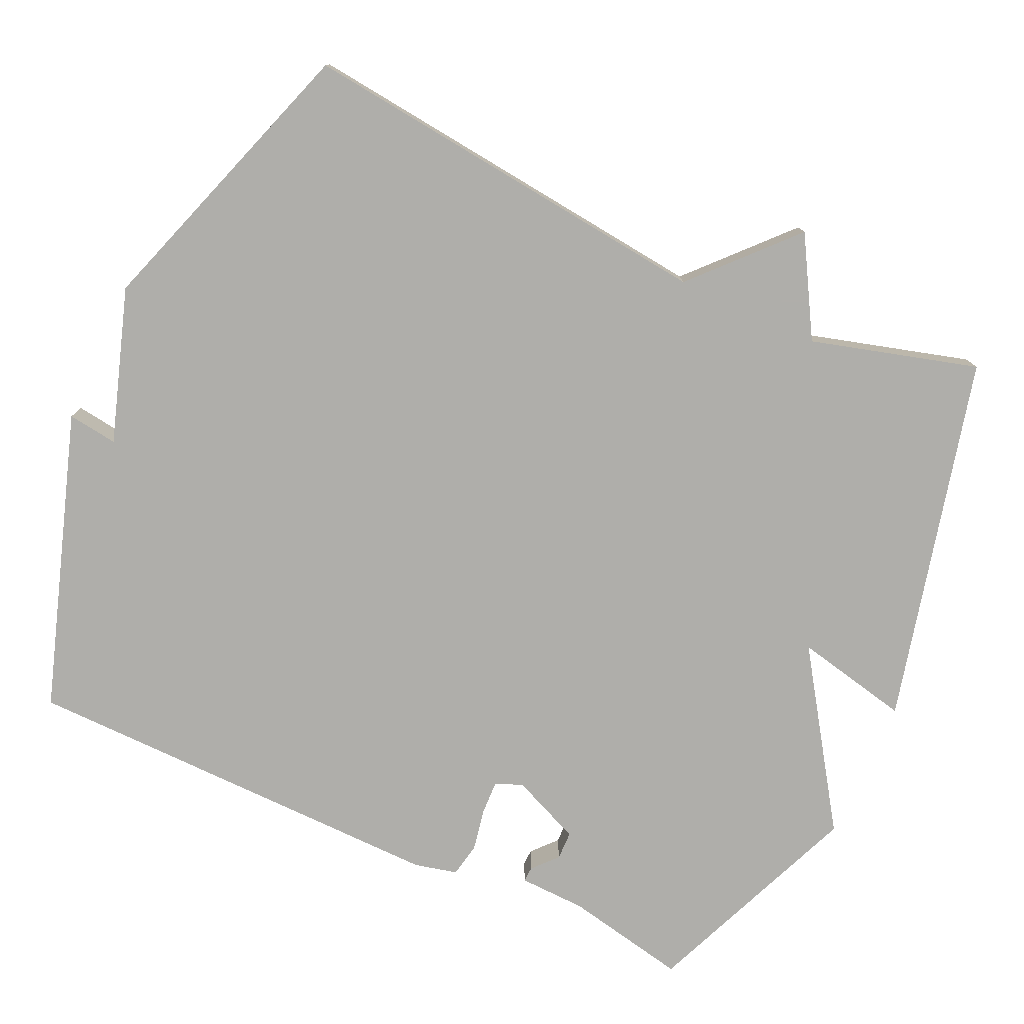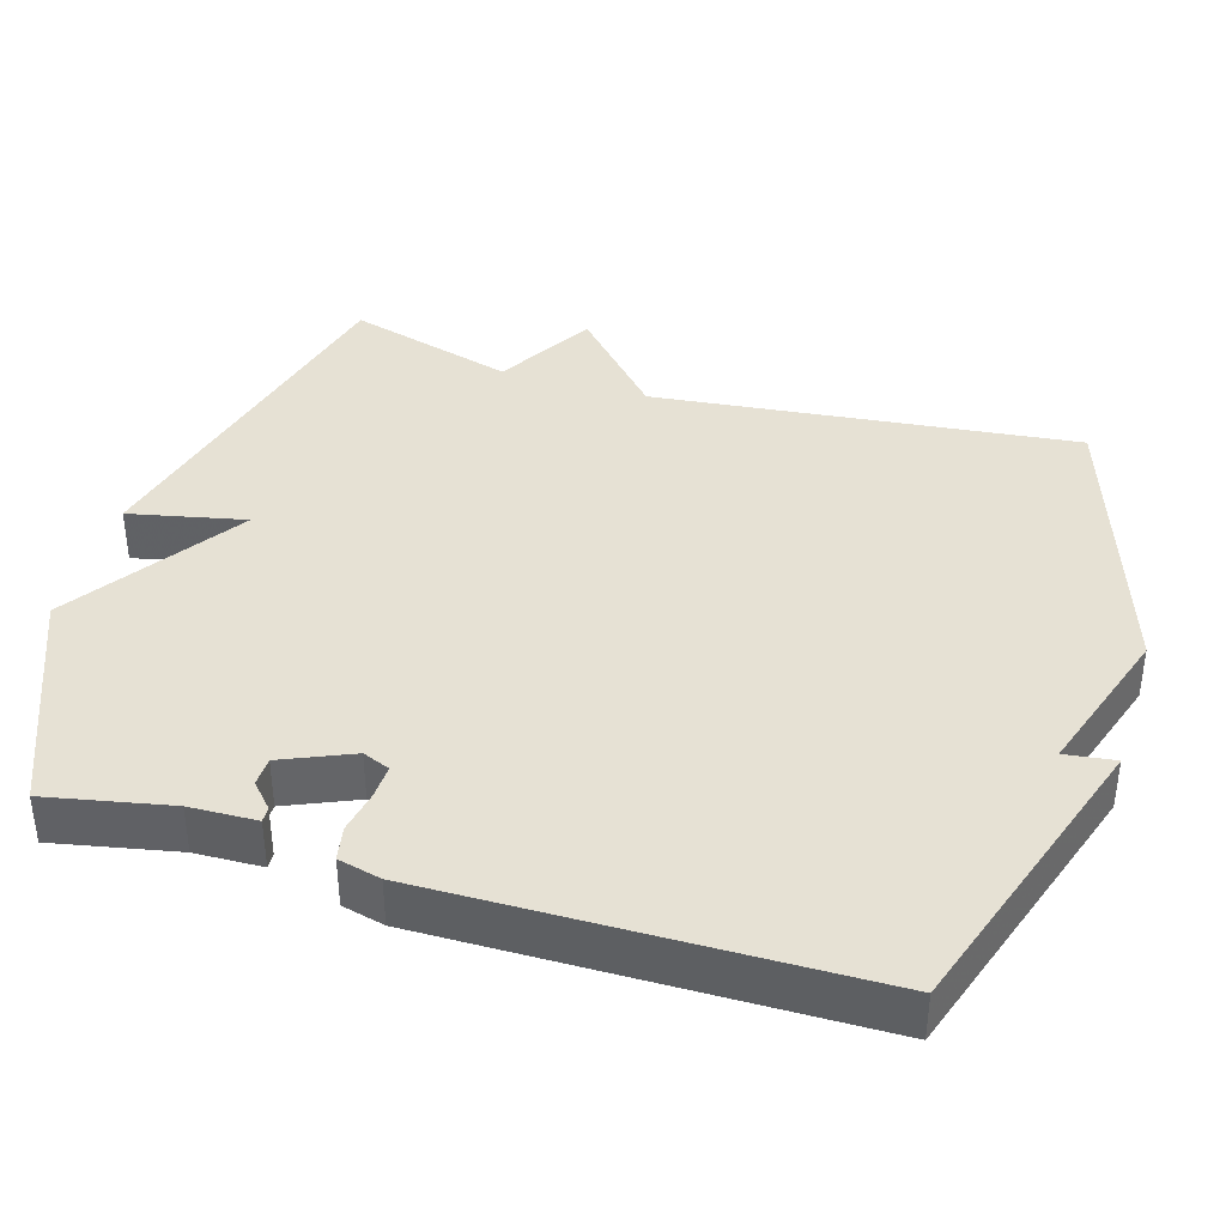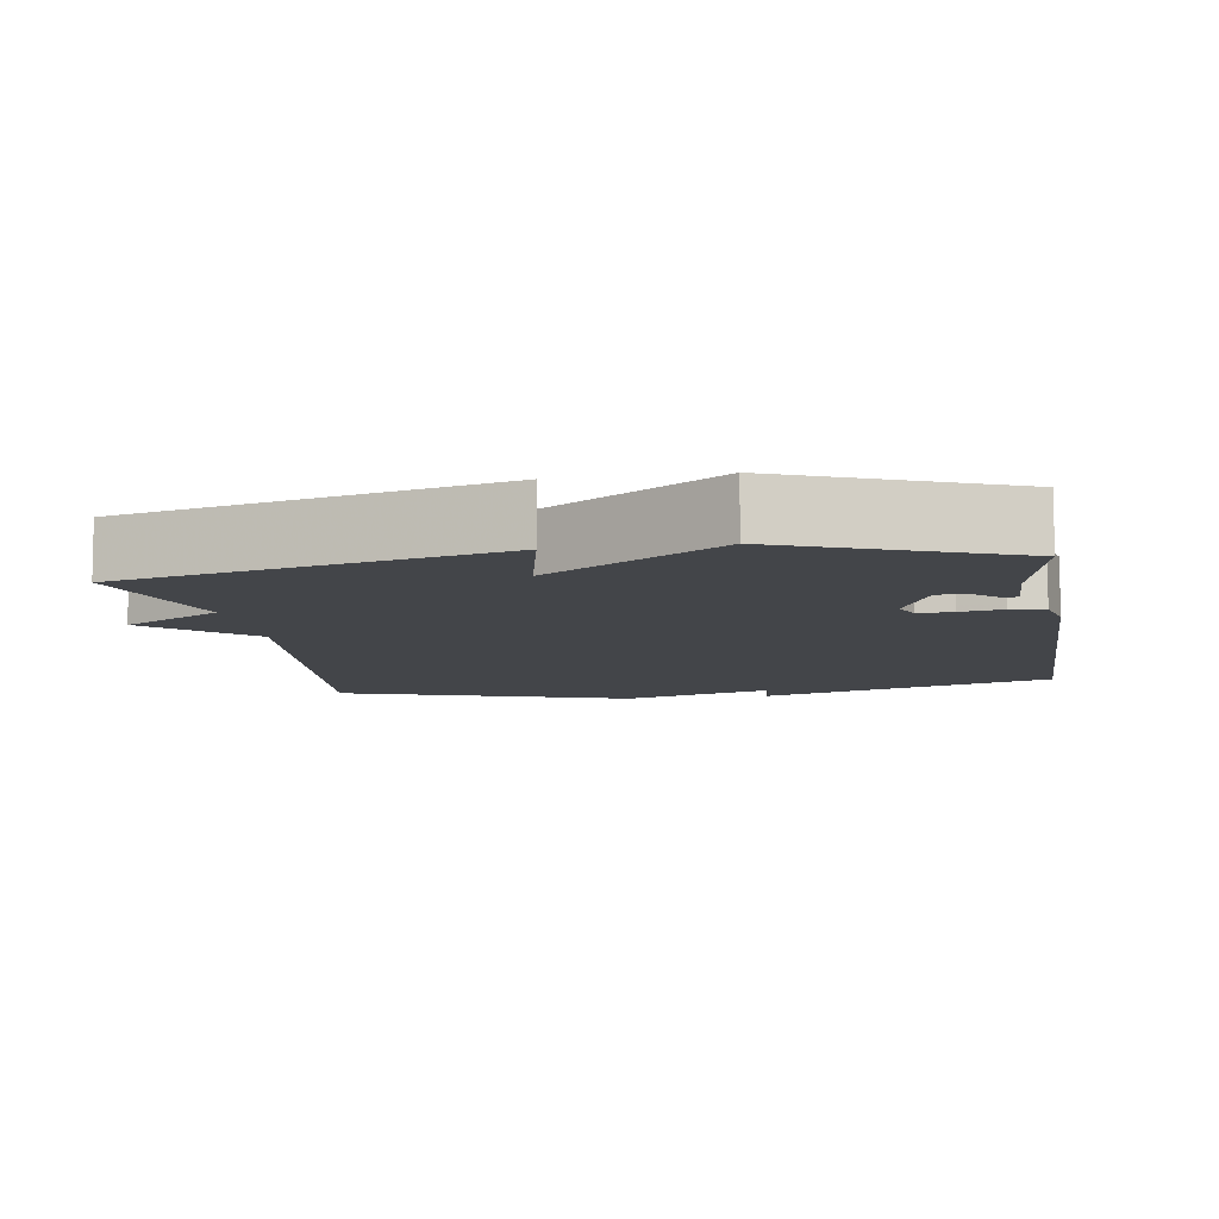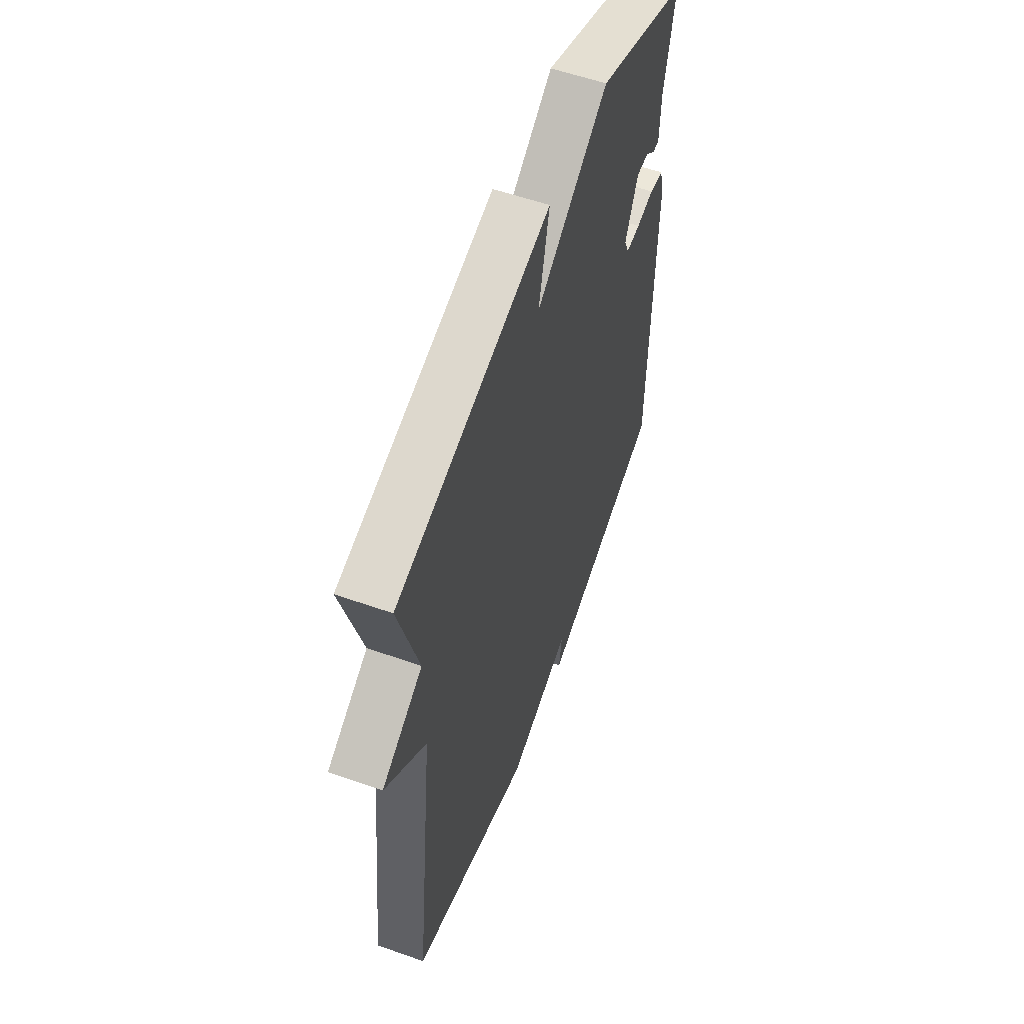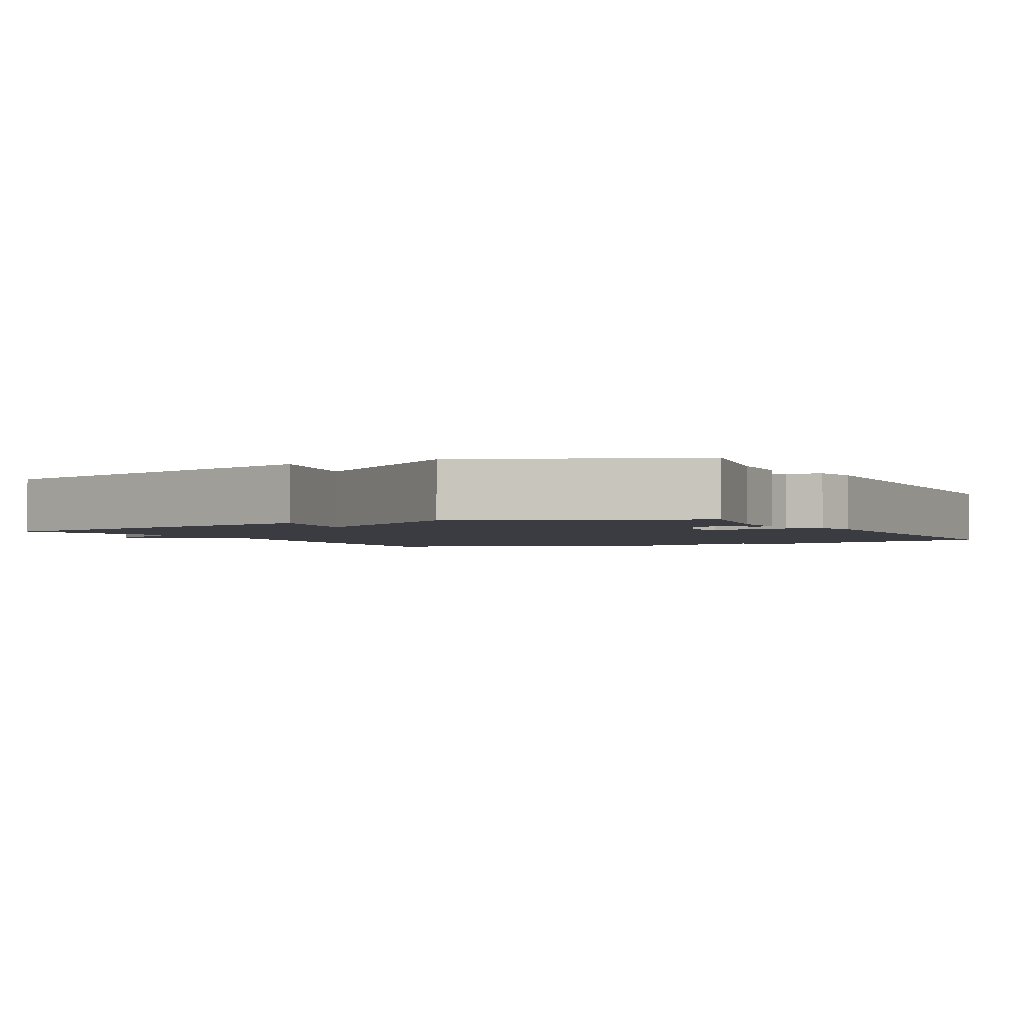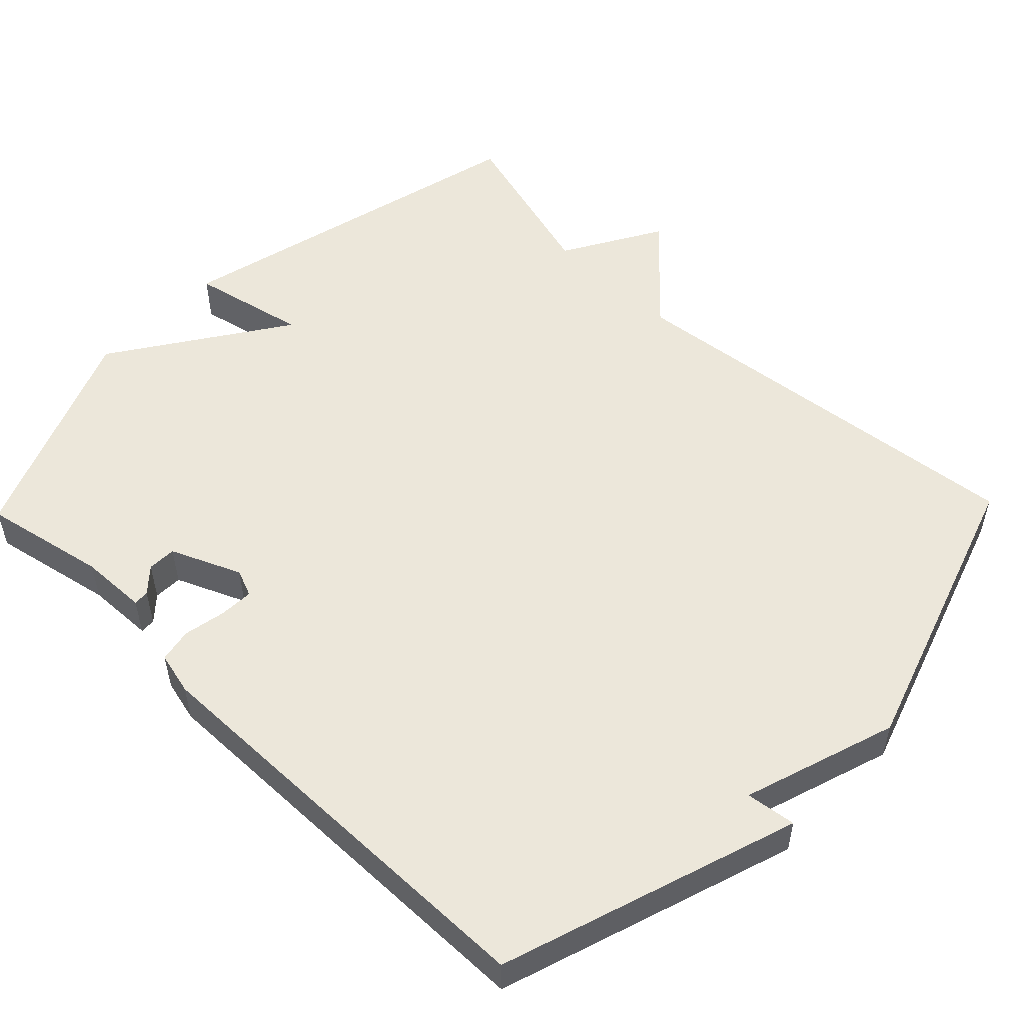
<metadata>
{"format":"obj","ext":"obj","renderer":"f3d","projection":"perspective","resolution":1024,"background":"white","views":[{"elev":-77.6,"azim":-114.6,"up":"+Y"},{"elev":39.0,"azim":106.9,"up":"+Y"},{"elev":-8.6,"azim":9.3,"up":"+Y"},{"elev":57.4,"azim":-69.9,"up":"+Z"},{"elev":-2.2,"azim":27.6,"up":"+Y"},{"elev":53.1,"azim":134.1,"up":"+Y"}]}
</metadata>
<code>
v 0.5 0.07 0.5
v 0.466 0.07 0.333
v 0.463 0.07 0.242
v 0.442 0.07 0.243
v 0.409 0.07 0.273
v 0.37 0.07 0.272
v 0.329 0.07 0.177
v 0.344 0.07 0.14
v 0.391 0.07 0.142
v 0.448 0.07 0.153
v 0.494 0.07 0.144
v 0.508 0.07 0.086
v 0.5 0.07 -0.5
v 0.096 0.07 -0.632
v 0.105 0.07 -0.564
v -0.104 0.07 -0.632
v -0.5 0.07 -0.5
v -0.436 0.07 0.073
v -0.569 0.07 0.196
v -0.436 0.07 0.273
v -0.5 0.07 0.5
v 0 0.07 0.623
v -0.034 0.07 0.466
v 0.2 0.07 0.623
v 0.5 0 0.5
v 0.466 0 0.333
v 0.463 0 0.242
v 0.442 0 0.243
v 0.409 0 0.273
v 0.37 0 0.272
v 0.329 0 0.177
v 0.344 0 0.14
v 0.391 0 0.142
v 0.448 0 0.153
v 0.494 0 0.144
v 0.508 0 0.086
v 0.5 0 -0.5
v 0.096 0 -0.632
v 0.105 0 -0.564
v -0.104 0 -0.632
v -0.5 0 -0.5
v -0.436 0 0.073
v -0.569 0 0.196
v -0.436 0 0.273
v -0.5 0 0.5
v 0 0 0.623
v -0.034 0 0.466
v 0.2 0 0.623
f 23 24 1 2
f 20 21 22 23
f 20 23 2
f 19 20 2
f 18 19 2
f 15 16 17 18
f 13 14 15
f 12 13 15
f 11 12 15
f 10 11 15
f 9 10 15
f 8 9 15 18
f 7 8 18
f 6 7 18
f 2 3 4 5
f 2 5 6
f 2 6 18
f 26 25 48 47
f 47 46 45 44
f 26 47 44
f 26 44 43
f 26 43 42
f 42 41 40 39
f 39 38 37
f 39 37 36
f 39 36 35
f 39 35 34
f 39 34 33
f 42 39 33 32
f 42 32 31
f 42 31 30
f 29 28 27 26
f 30 29 26
f 42 30 26
f 1 25 26 2
f 2 26 27 3
f 3 27 28 4
f 4 28 29 5
f 5 29 30 6
f 6 30 31 7
f 7 31 32 8
f 8 32 33 9
f 9 33 34 10
f 10 34 35 11
f 11 35 36 12
f 12 36 37 13
f 13 37 38 14
f 14 38 39 15
f 15 39 40 16
f 16 40 41 17
f 17 41 42 18
f 18 42 43 19
f 19 43 44 20
f 20 44 45 21
f 21 45 46 22
f 22 46 47 23
f 23 47 48 24
f 24 48 25 1

</code>
